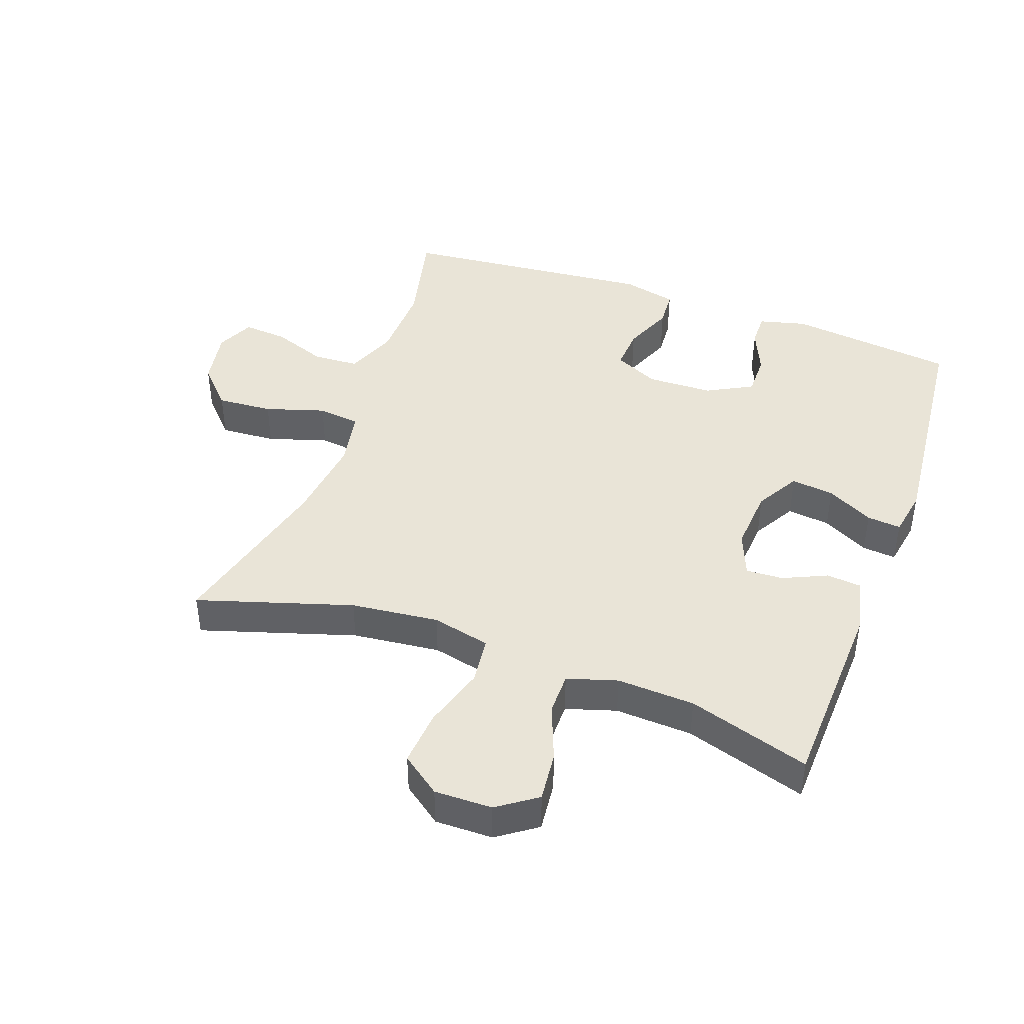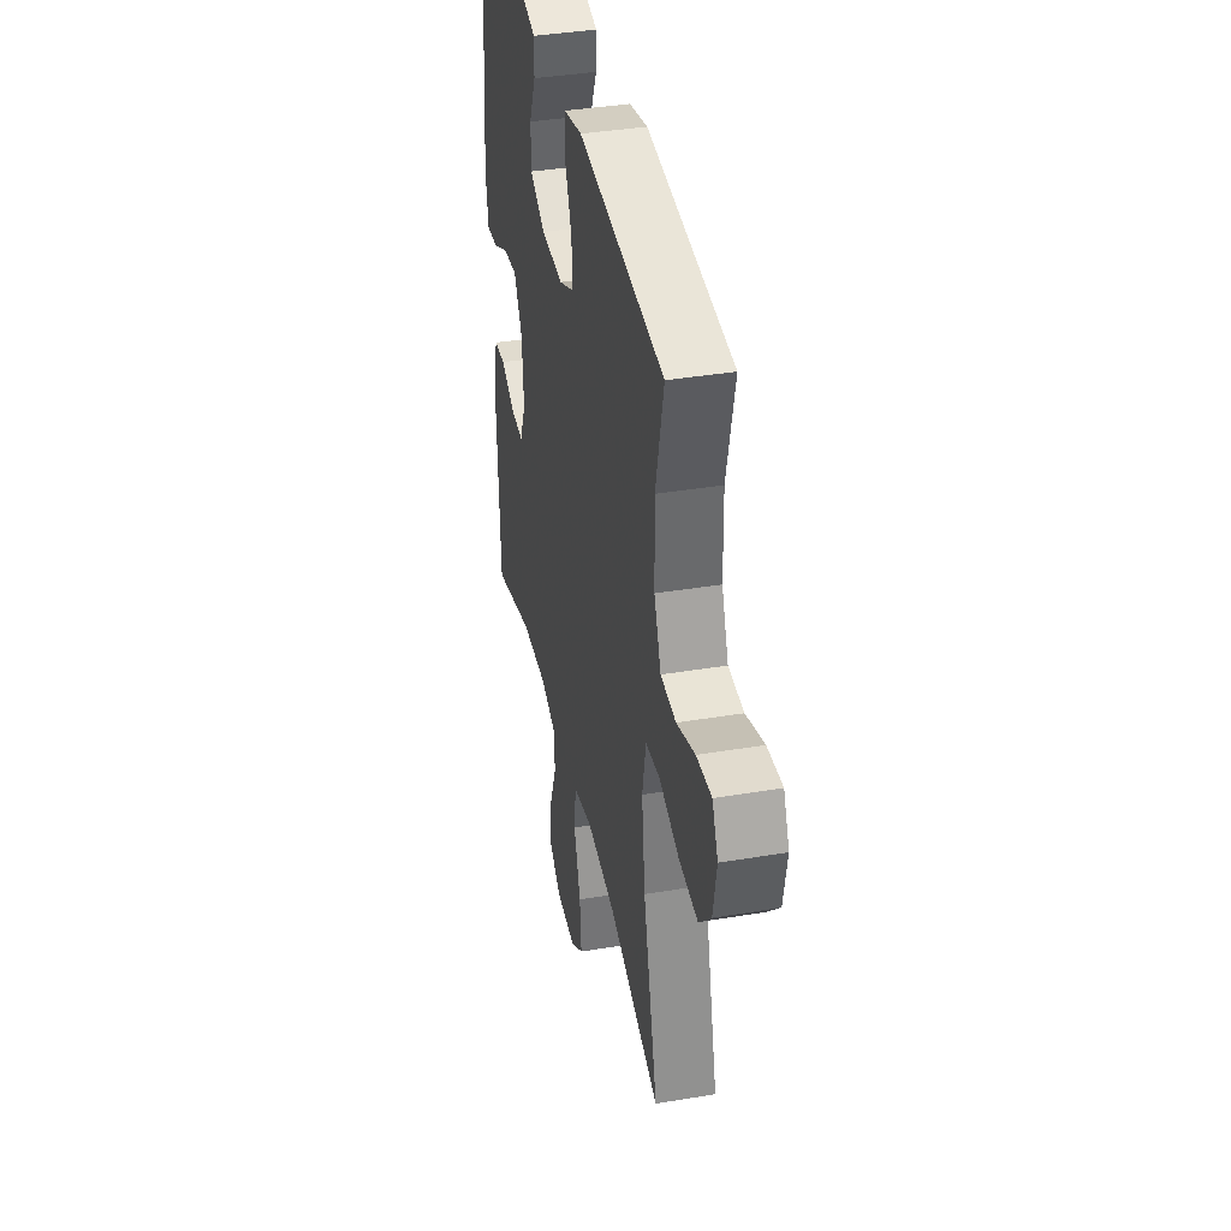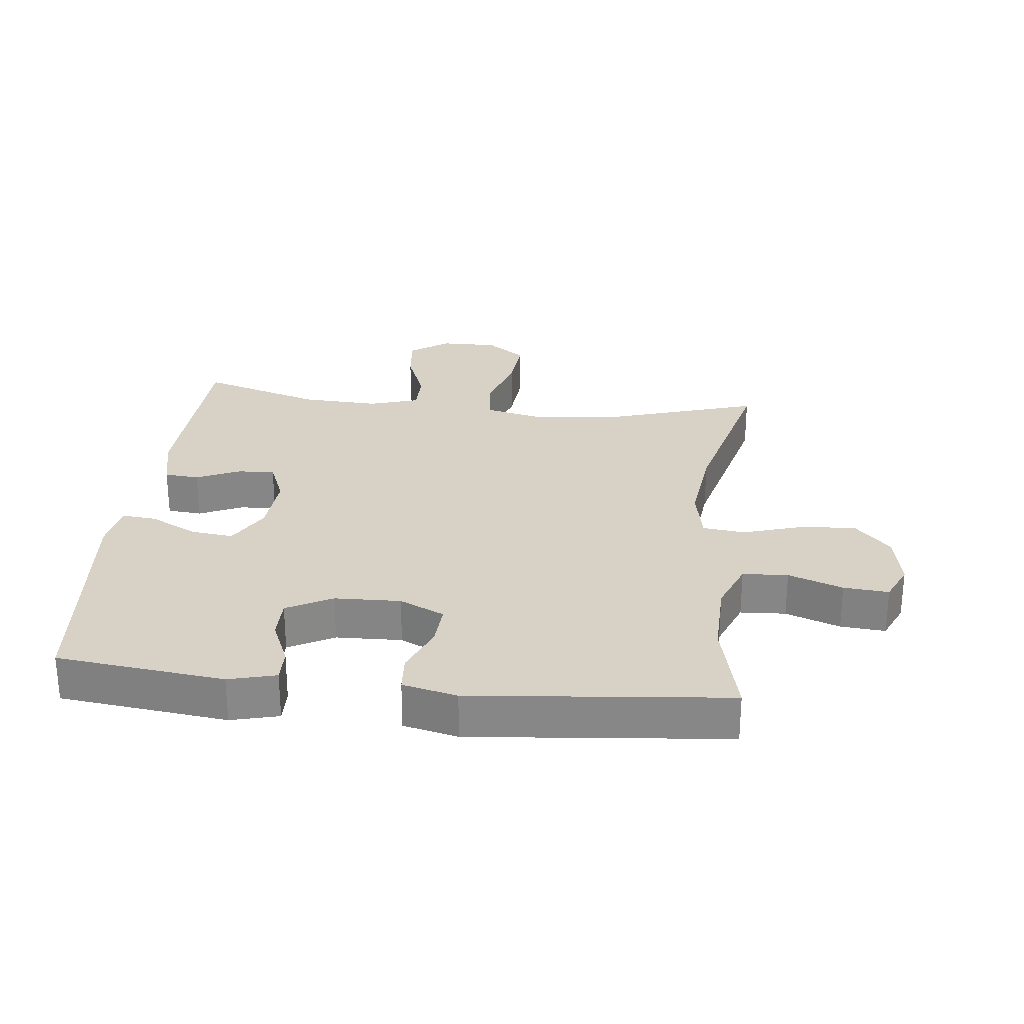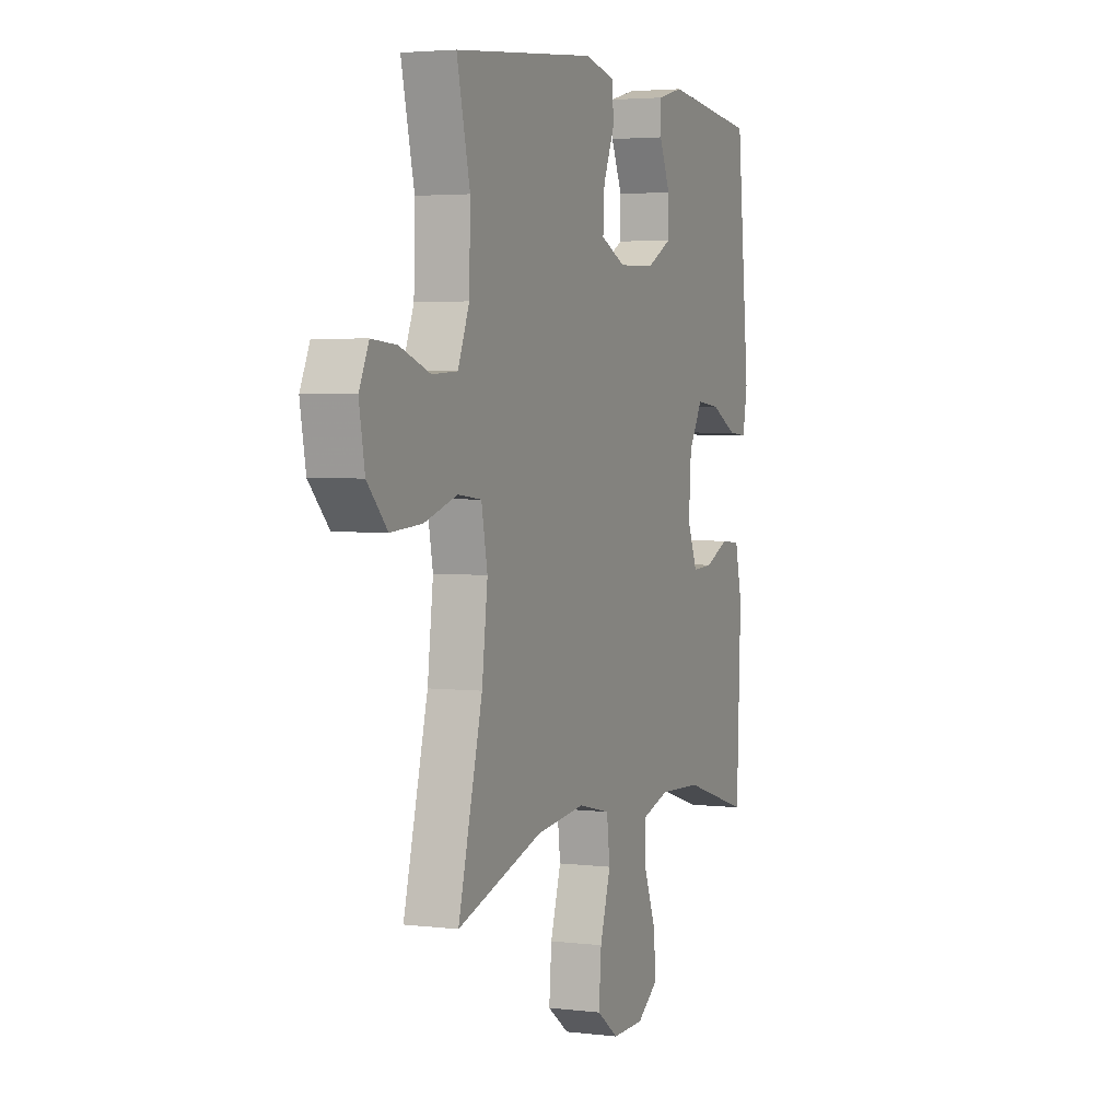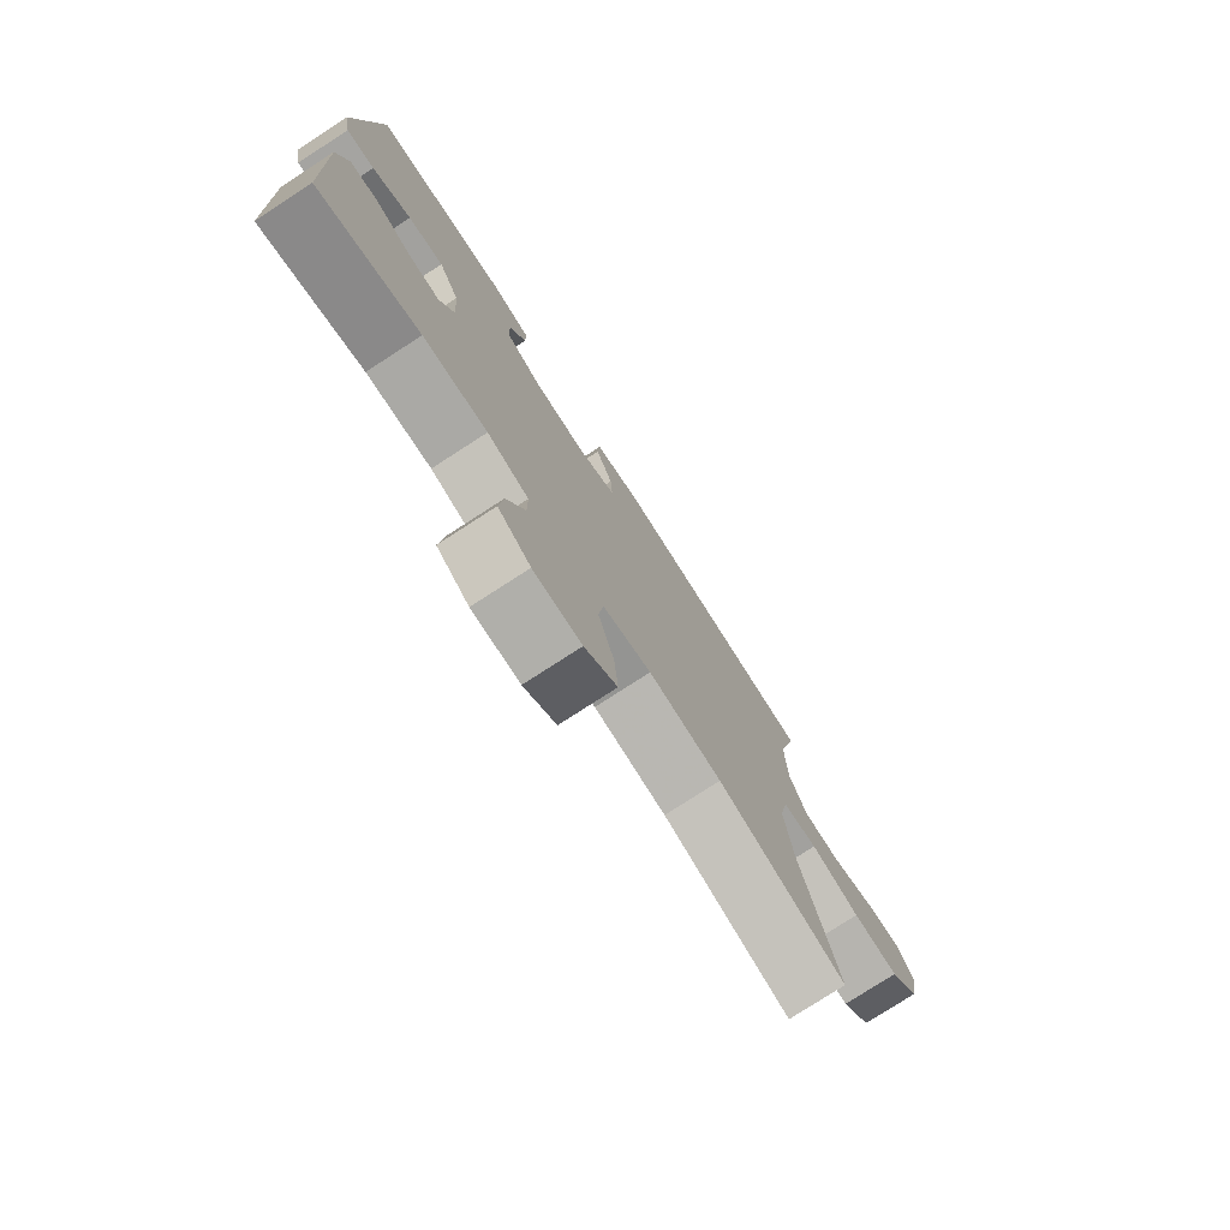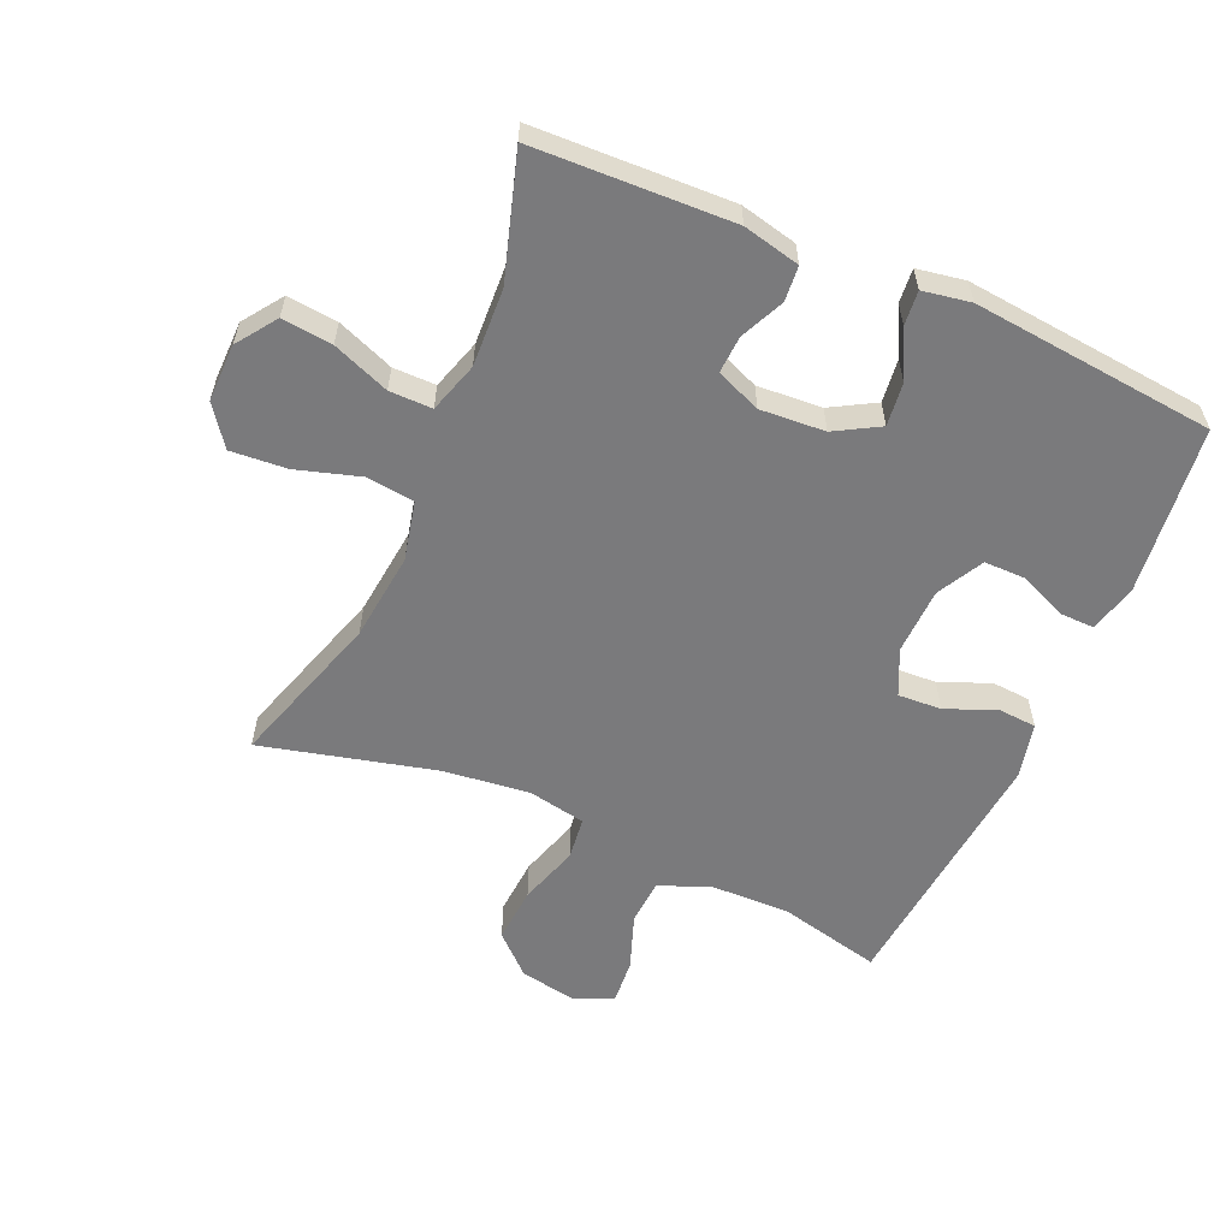
<metadata>
{"format":"obj","ext":"obj","renderer":"f3d","projection":"perspective","resolution":1024,"background":"white","views":[{"elev":43.1,"azim":-160.1,"up":"+Y"},{"elev":38.9,"azim":78.2,"up":"+Z"},{"elev":27.5,"azim":6.2,"up":"+Y"},{"elev":3.5,"azim":112.3,"up":"+Z"},{"elev":-77.5,"azim":-57.1,"up":"+Z"},{"elev":-58.2,"azim":-113.8,"up":"+Y"}]}
</metadata>
<code>
v -0.5 0.07 -0.5
v -0.512 0.07 -0.194
v -0.492 0.07 -0.106
v -0.438 0.07 -0.101
v -0.37 0.07 -0.132
v -0.312 0.07 -0.135
v -0.284 0.07 -0.066
v -0.291 0.07 0.034
v -0.33 0.07 0.102
v -0.397 0.07 0.094
v -0.47 0.07 0.056
v -0.523 0.07 0.051
v -0.536 0.07 0.125
v -0.5 0.07 0.5
v -0.239 0.07 0.531
v -0.165 0.07 0.512
v -0.166 0.07 0.459
v -0.197 0.07 0.387
v -0.197 0.07 0.322
v -0.126 0.07 0.284
v -0.023 0.07 0.281
v 0.047 0.07 0.314
v 0.043 0.07 0.381
v 0.011 0.07 0.459
v 0.015 0.07 0.518
v 0.1 0.07 0.538
v 0.5 0.07 0.5
v 0.463 0.07 0.341
v 0.466 0.07 0.219
v 0.498 0.07 0.139
v 0.569 0.07 0.135
v 0.654 0.07 0.166
v 0.724 0.07 0.172
v 0.751 0.07 0.113
v 0.735 0.07 0.024
v 0.679 0.07 -0.036
v 0.592 0.07 -0.03
v 0.499 0.07 -0.001
v 0.433 0.07 -0.009
v 0.416 0.07 -0.098
v 0.432 0.07 -0.232
v 0.5 0.07 -0.5
v 0.259 0.07 -0.425
v 0.122 0.07 -0.41
v 0.031 0.07 -0.431
v 0.022 0.07 -0.505
v 0.052 0.07 -0.603
v 0.059 0.07 -0.69
v -0.002 0.07 -0.735
v -0.092 0.07 -0.734
v -0.153 0.07 -0.691
v -0.145 0.07 -0.613
v -0.111 0.07 -0.525
v -0.111 0.07 -0.459
v -0.189 0.07 -0.435
v -0.31 0.07 -0.441
v -0.5 0 -0.5
v -0.512 0 -0.194
v -0.492 0 -0.106
v -0.438 0 -0.101
v -0.37 0 -0.132
v -0.312 0 -0.135
v -0.284 0 -0.066
v -0.291 0 0.034
v -0.33 0 0.102
v -0.397 0 0.094
v -0.47 0 0.056
v -0.523 0 0.051
v -0.536 0 0.125
v -0.5 0 0.5
v -0.239 0 0.531
v -0.165 0 0.512
v -0.166 0 0.459
v -0.197 0 0.387
v -0.197 0 0.322
v -0.126 0 0.284
v -0.023 0 0.281
v 0.047 0 0.314
v 0.043 0 0.381
v 0.011 0 0.459
v 0.015 0 0.518
v 0.1 0 0.538
v 0.5 0 0.5
v 0.463 0 0.341
v 0.466 0 0.219
v 0.498 0 0.139
v 0.569 0 0.135
v 0.654 0 0.166
v 0.724 0 0.172
v 0.751 0 0.113
v 0.735 0 0.024
v 0.679 0 -0.036
v 0.592 0 -0.03
v 0.499 0 -0.001
v 0.433 0 -0.009
v 0.416 0 -0.098
v 0.432 0 -0.232
v 0.5 0 -0.5
v 0.259 0 -0.425
v 0.122 0 -0.41
v 0.031 0 -0.431
v 0.022 0 -0.505
v 0.052 0 -0.603
v 0.059 0 -0.69
v -0.002 0 -0.735
v -0.092 0 -0.734
v -0.153 0 -0.691
v -0.145 0 -0.613
v -0.111 0 -0.525
v -0.111 0 -0.459
v -0.189 0 -0.435
v -0.31 0 -0.441
f 51 52 53
f 50 51 53
f 49 50 53
f 48 49 53
f 47 48 53
f 46 47 53
f 45 46 53 54
f 44 45 54 55
f 41 42 43
f 40 41 43 44
f 44 55 56
f 40 44 56
f 39 40 56
f 36 37 38
f 35 36 38
f 34 35 38
f 33 34 38
f 32 33 38
f 31 32 38
f 30 31 38 39
f 26 27 28
f 25 26 28
f 24 25 28
f 23 24 28
f 22 23 28 29
f 39 56 1
f 30 39 1
f 29 30 1
f 22 29 1
f 21 22 1
f 16 17 18
f 15 16 18
f 14 15 18
f 13 14 18
f 12 13 18
f 11 12 18
f 10 11 18
f 9 10 18 19
f 3 4 5
f 2 3 5
f 1 2 5
f 1 5 6
f 21 1 6
f 20 21 6 7
f 8 9 19 20
f 7 8 20
f 109 108 107
f 109 107 106
f 109 106 105
f 109 105 104
f 109 104 103
f 109 103 102
f 110 109 102 101
f 111 110 101 100
f 99 98 97
f 100 99 97 96
f 112 111 100
f 112 100 96
f 112 96 95
f 94 93 92
f 94 92 91
f 94 91 90
f 94 90 89
f 94 89 88
f 94 88 87
f 95 94 87 86
f 84 83 82
f 84 82 81
f 84 81 80
f 84 80 79
f 85 84 79 78
f 57 112 95
f 57 95 86
f 57 86 85
f 57 85 78
f 57 78 77
f 74 73 72
f 74 72 71
f 74 71 70
f 74 70 69
f 74 69 68
f 74 68 67
f 74 67 66
f 75 74 66 65
f 61 60 59
f 61 59 58
f 61 58 57
f 62 61 57
f 62 57 77
f 63 62 77 76
f 76 75 65 64
f 76 64 63
f 1 57 58 2
f 2 58 59 3
f 3 59 60 4
f 4 60 61 5
f 5 61 62 6
f 6 62 63 7
f 7 63 64 8
f 8 64 65 9
f 9 65 66 10
f 10 66 67 11
f 11 67 68 12
f 12 68 69 13
f 13 69 70 14
f 14 70 71 15
f 15 71 72 16
f 16 72 73 17
f 17 73 74 18
f 18 74 75 19
f 19 75 76 20
f 20 76 77 21
f 21 77 78 22
f 22 78 79 23
f 23 79 80 24
f 24 80 81 25
f 25 81 82 26
f 26 82 83 27
f 27 83 84 28
f 28 84 85 29
f 29 85 86 30
f 30 86 87 31
f 31 87 88 32
f 32 88 89 33
f 33 89 90 34
f 34 90 91 35
f 35 91 92 36
f 36 92 93 37
f 37 93 94 38
f 38 94 95 39
f 39 95 96 40
f 40 96 97 41
f 41 97 98 42
f 42 98 99 43
f 43 99 100 44
f 44 100 101 45
f 45 101 102 46
f 46 102 103 47
f 47 103 104 48
f 48 104 105 49
f 49 105 106 50
f 50 106 107 51
f 51 107 108 52
f 52 108 109 53
f 53 109 110 54
f 54 110 111 55
f 55 111 112 56
f 56 112 57 1

</code>
